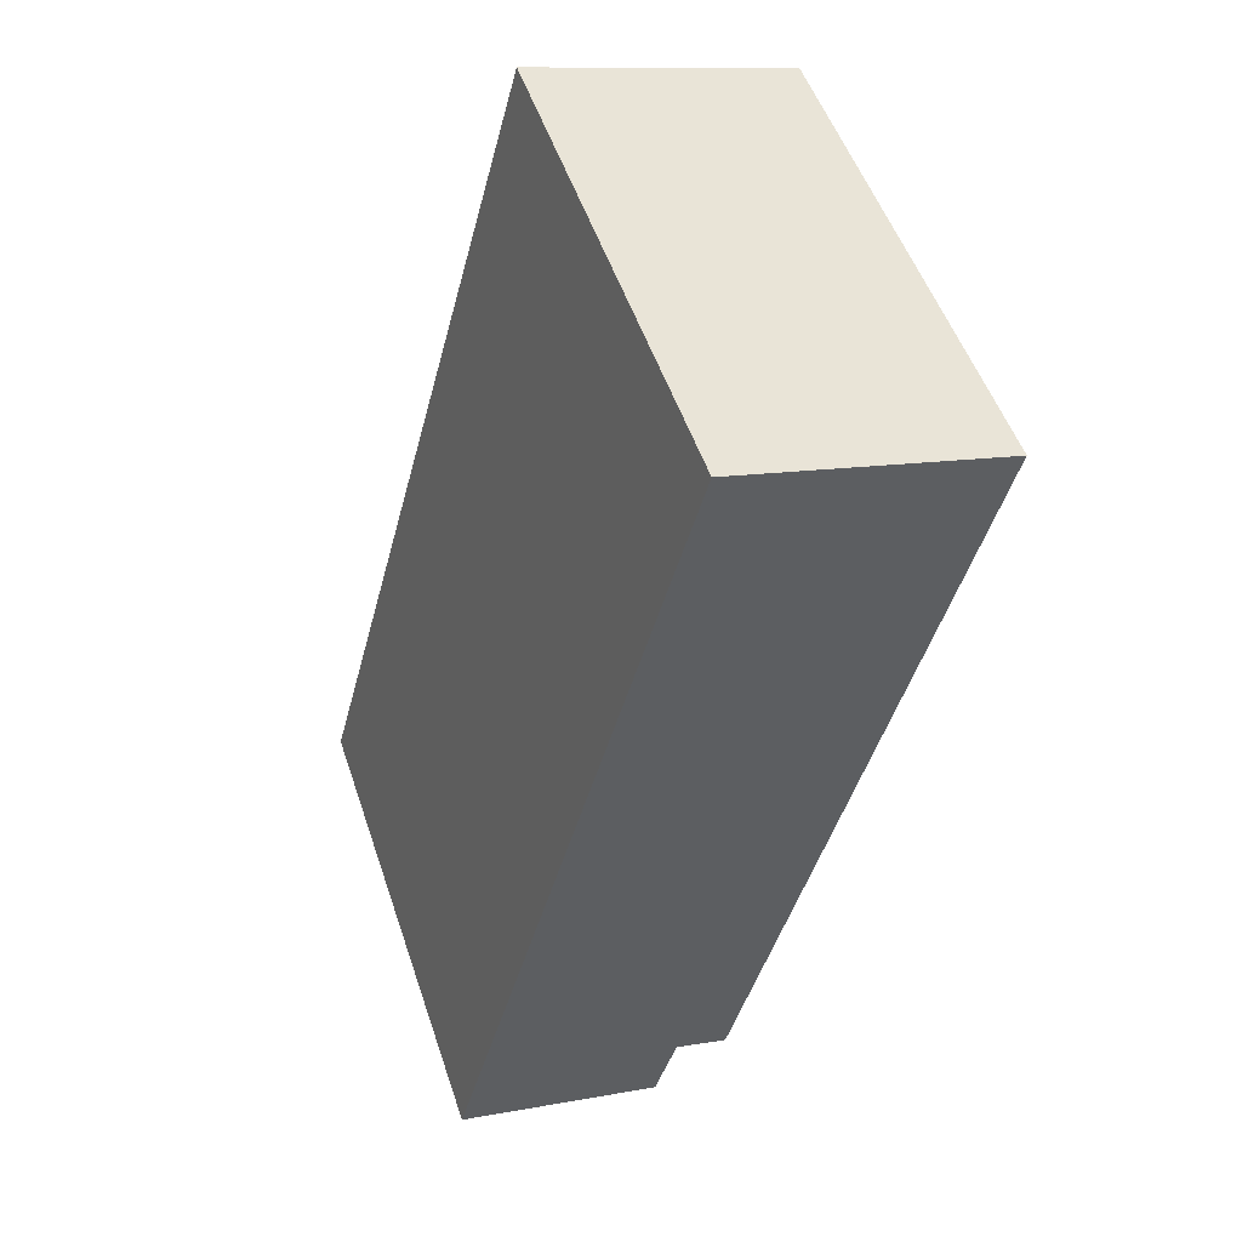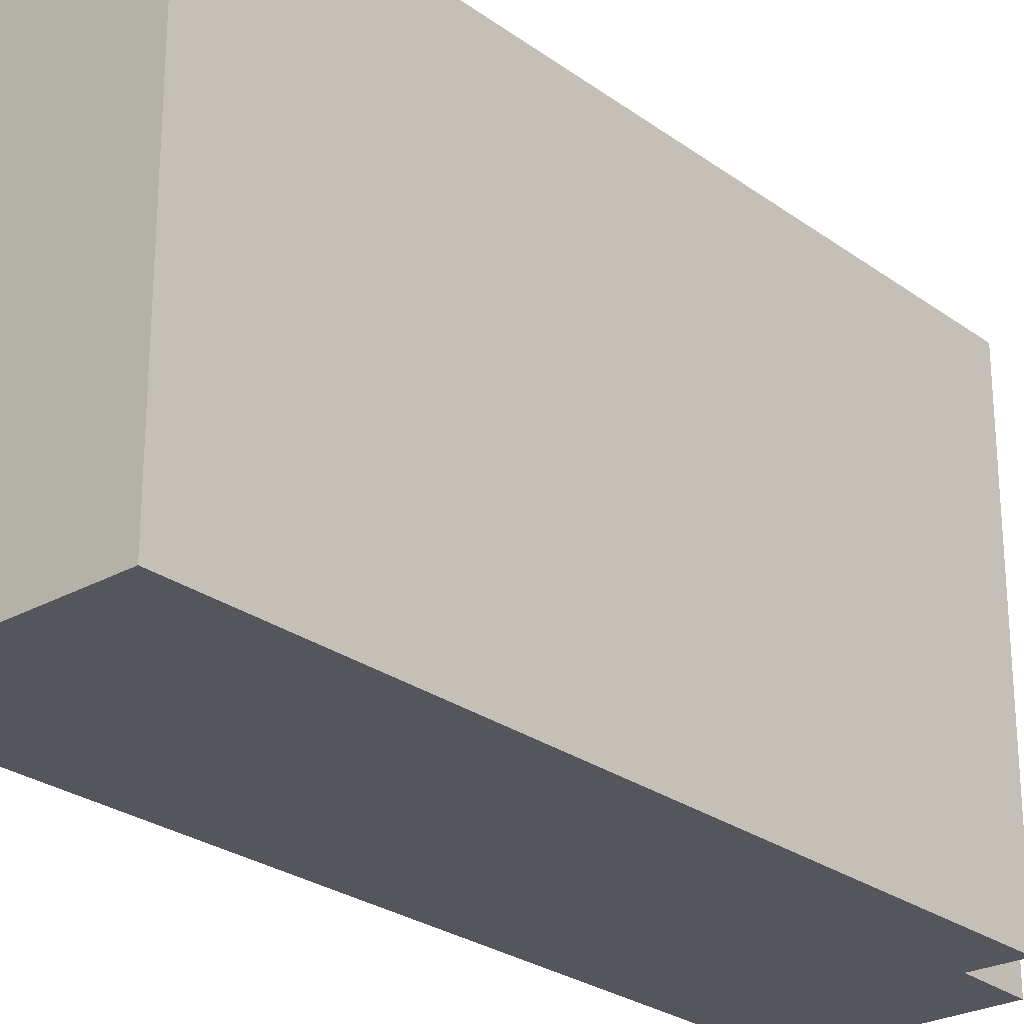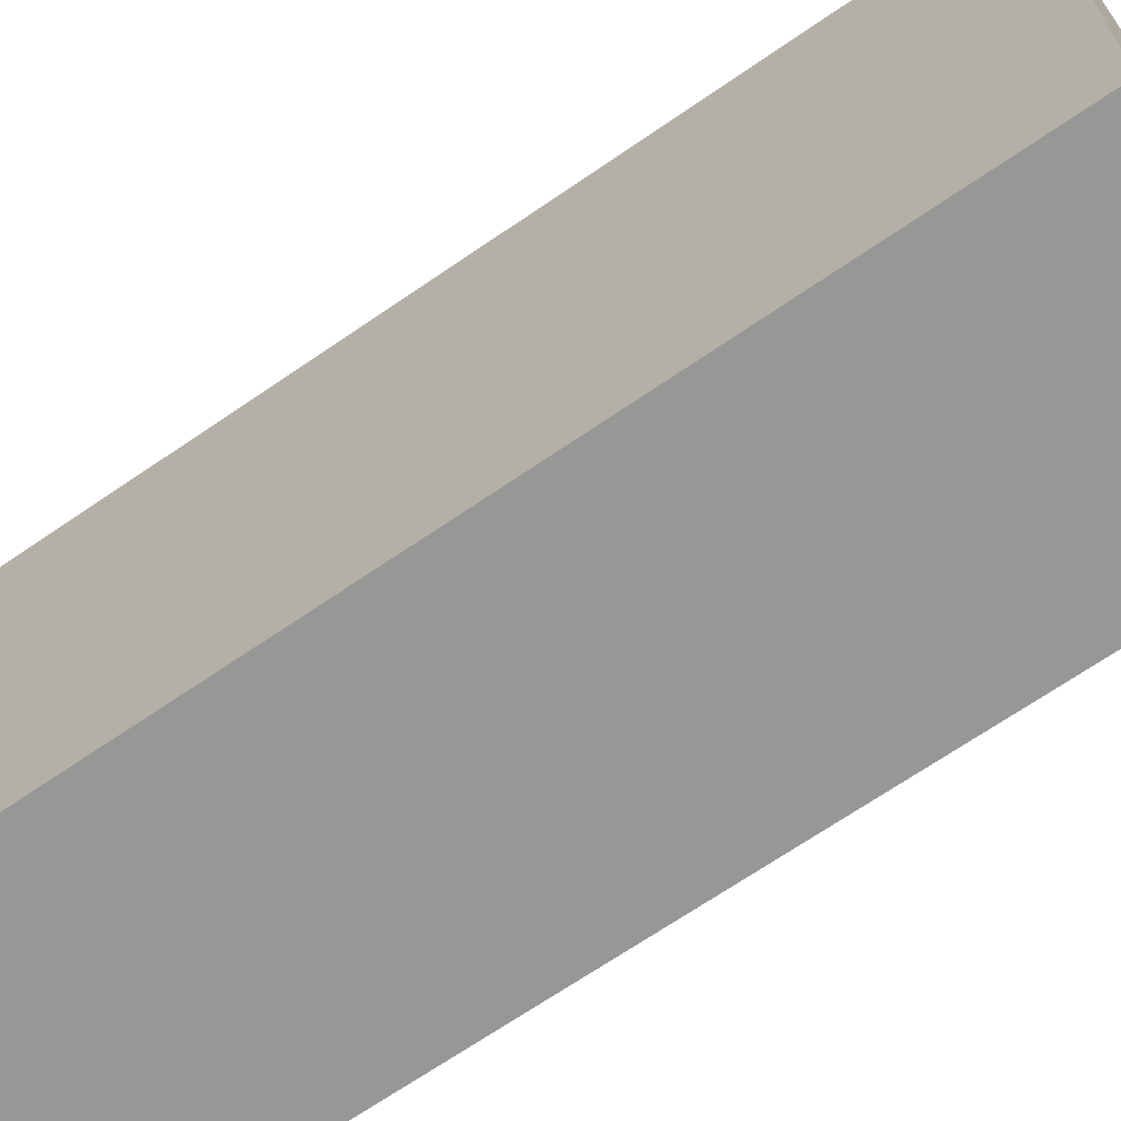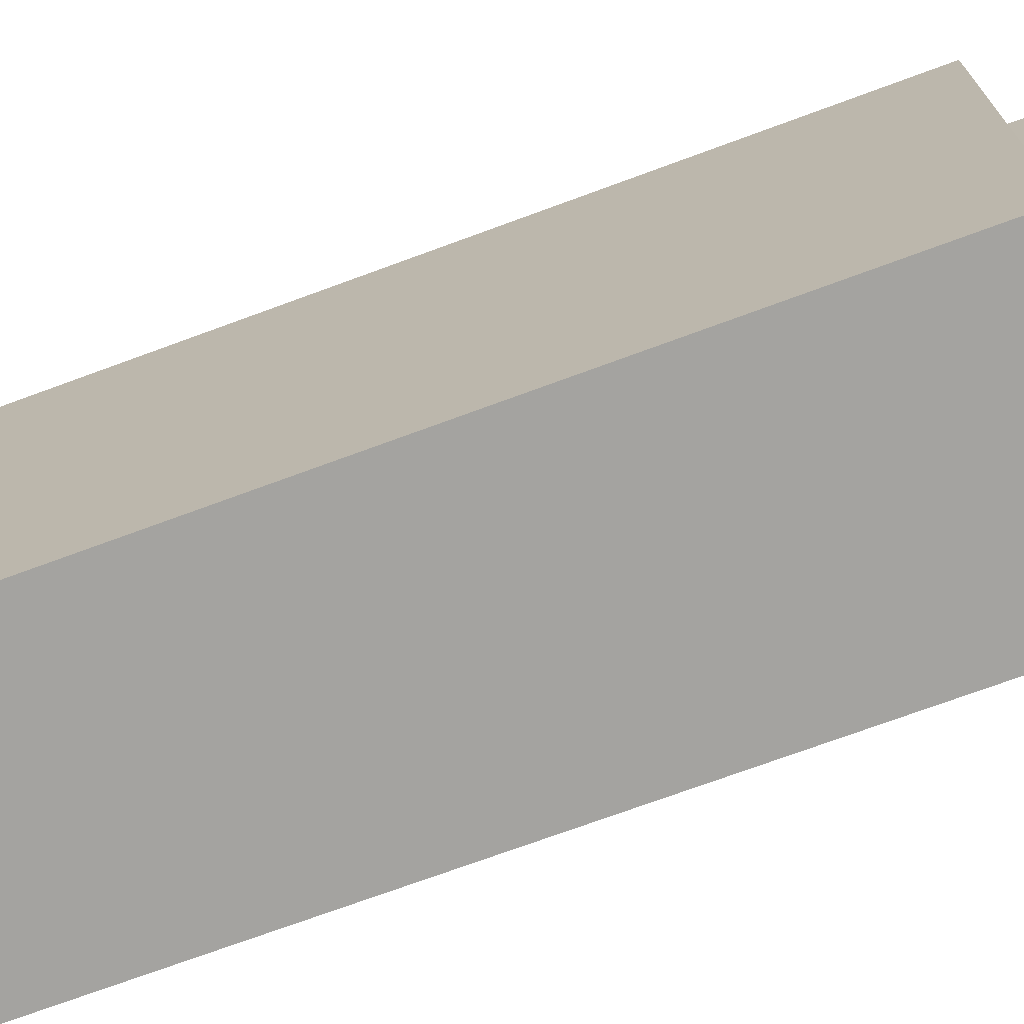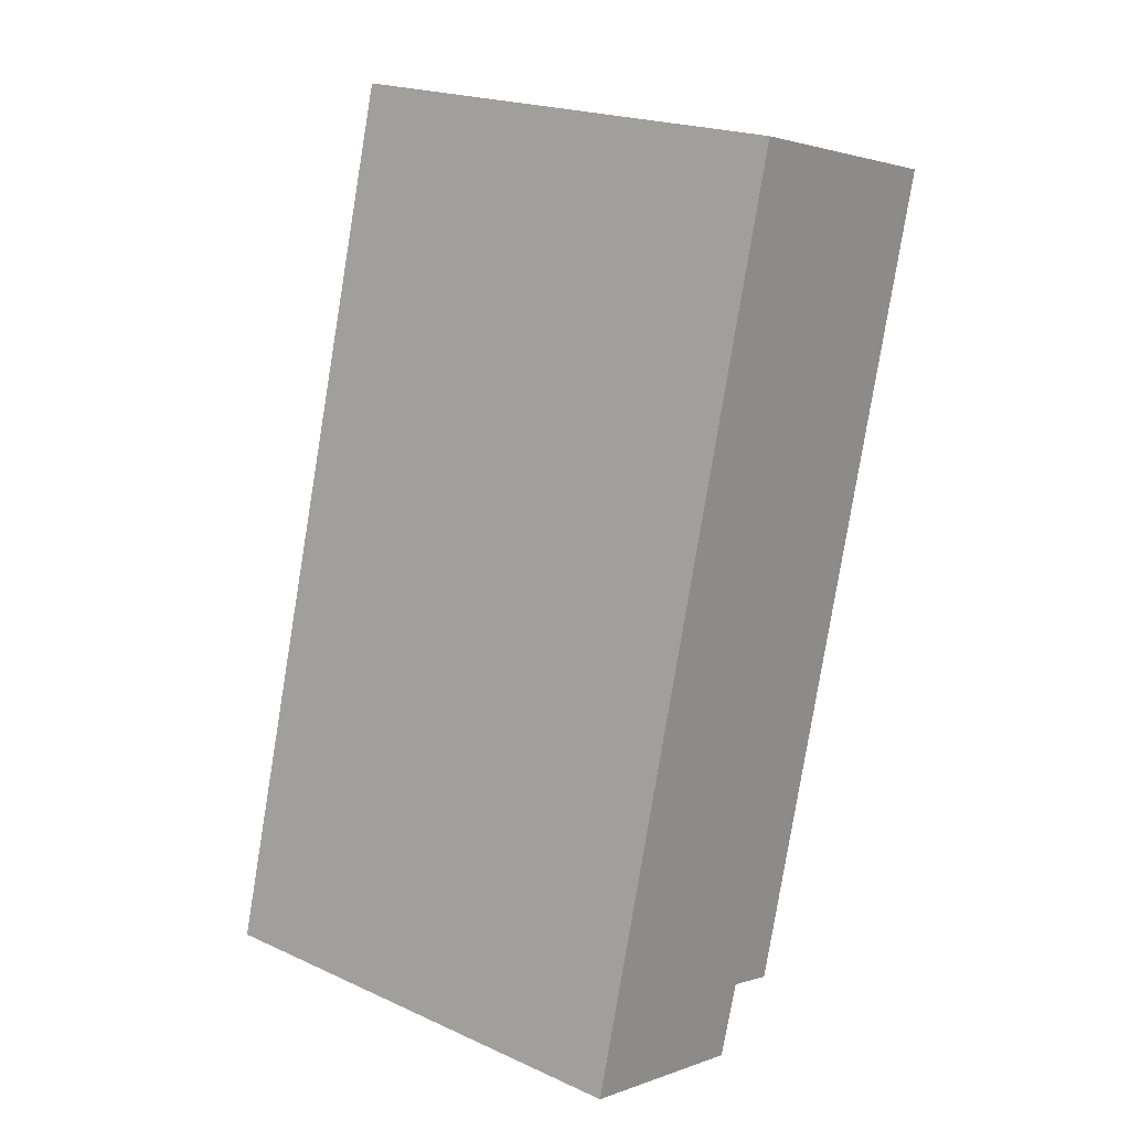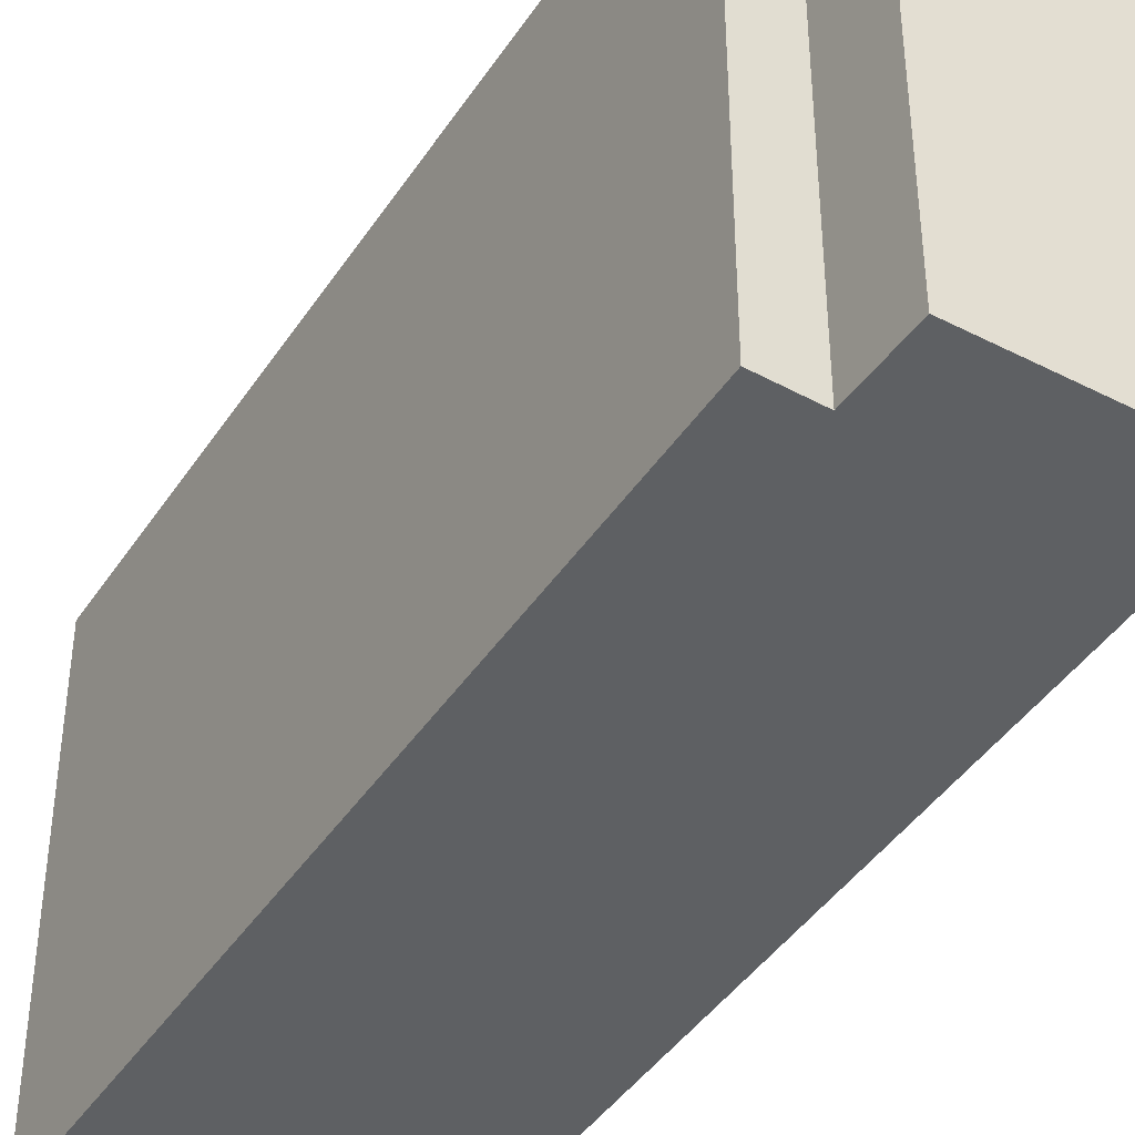
<metadata>
{"format":"obj","ext":"obj","renderer":"f3d","projection":"perspective","resolution":1024,"background":"white","views":[{"elev":52.1,"azim":-18.5,"up":"+Z"},{"elev":-26.2,"azim":56.2,"up":"+Y"},{"elev":-68.1,"azim":-40.4,"up":"+Y"},{"elev":-72.8,"azim":125.2,"up":"+Y"},{"elev":21.1,"azim":-51.2,"up":"+Z"},{"elev":-42.7,"azim":164.1,"up":"+Y"}]}
</metadata>
<code>
v  0 8.457 5.178e-16
v  3.95 8.457 0.292
v  3.562 8.457 -0.993
v  0.948 8.457 3.536
v  5.813 8.457 3.536
v  4.871 8.457 0.008
v  4.127 8.457 15.4
v  8.661 8.457 14.21
v  4.127 -9.43e-16 15.4
v  8.661 -8.699e-16 14.21
v  5.813 -2.165e-16 3.536
v  4.871 -4.899e-19 0.008
v  3.95 -1.788e-17 0.292
v  3.562 6.08e-17 -0.993
v  0 0 0
v  0.948 -2.165e-16 3.536
g defaultobject
f 1 2 3
f 2 1 4
f 2 5 6
f 5 2 4
f 5 4 7
f 5 7 8
f 9 8 7
f 8 9 10
f 10 5 8
f 5 10 11
f 5 11 6
f 6 11 12
f 13 3 2
f 3 13 14
f 12 2 6
f 2 12 13
f 14 1 3
f 1 14 15
f 4 9 7
f 9 4 1
f 9 1 16
f 16 1 15
f 14 16 15
f 16 14 13
f 16 13 12
f 16 12 11
f 16 11 9
f 9 11 10

</code>
